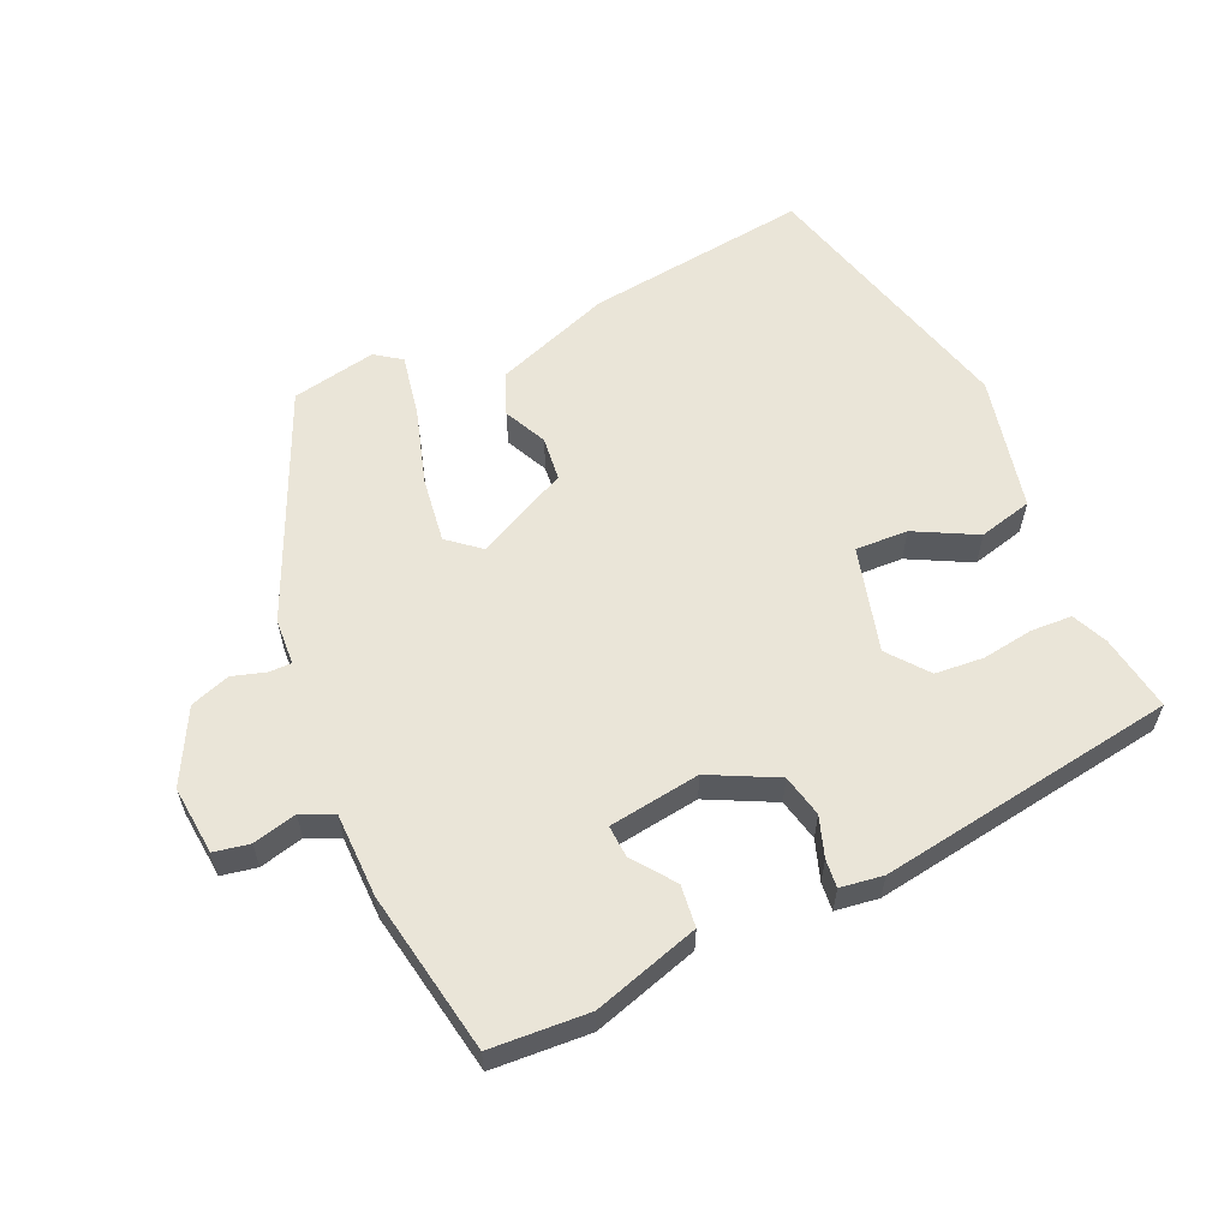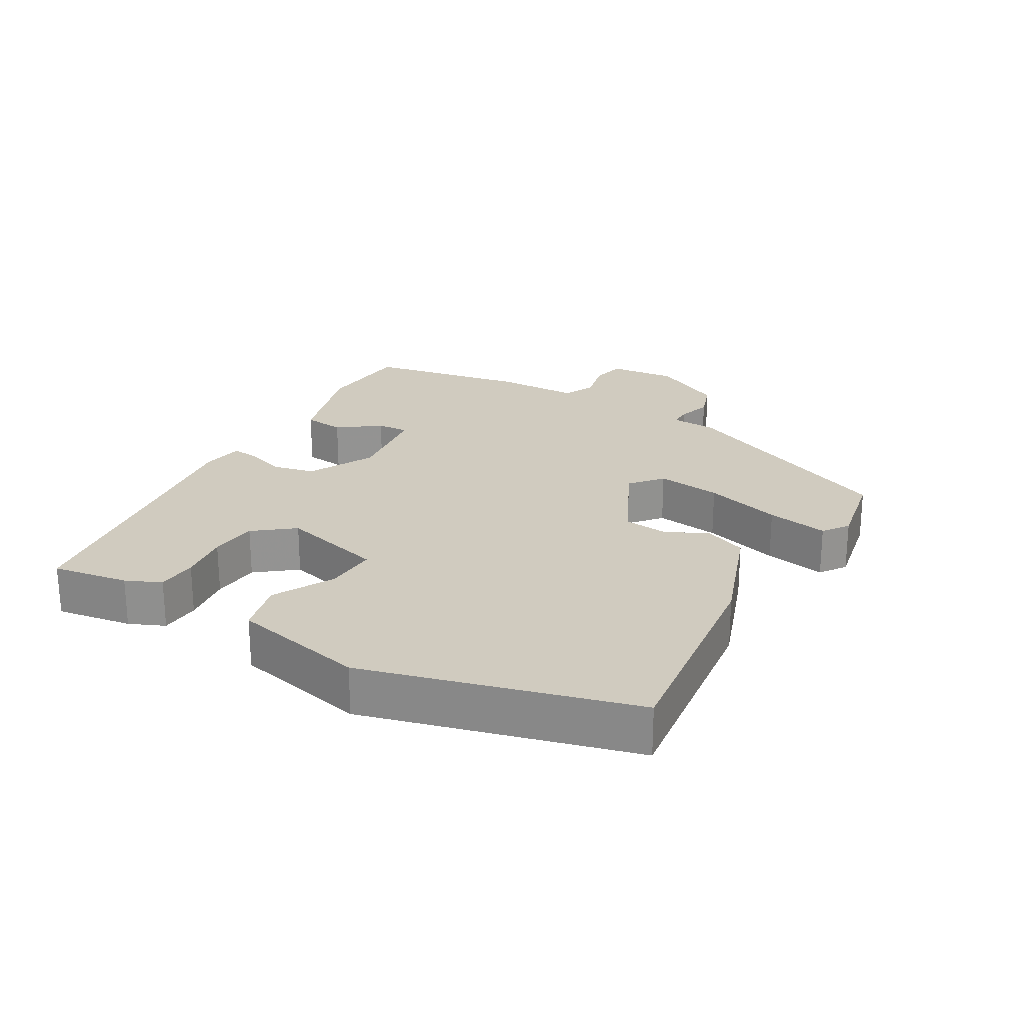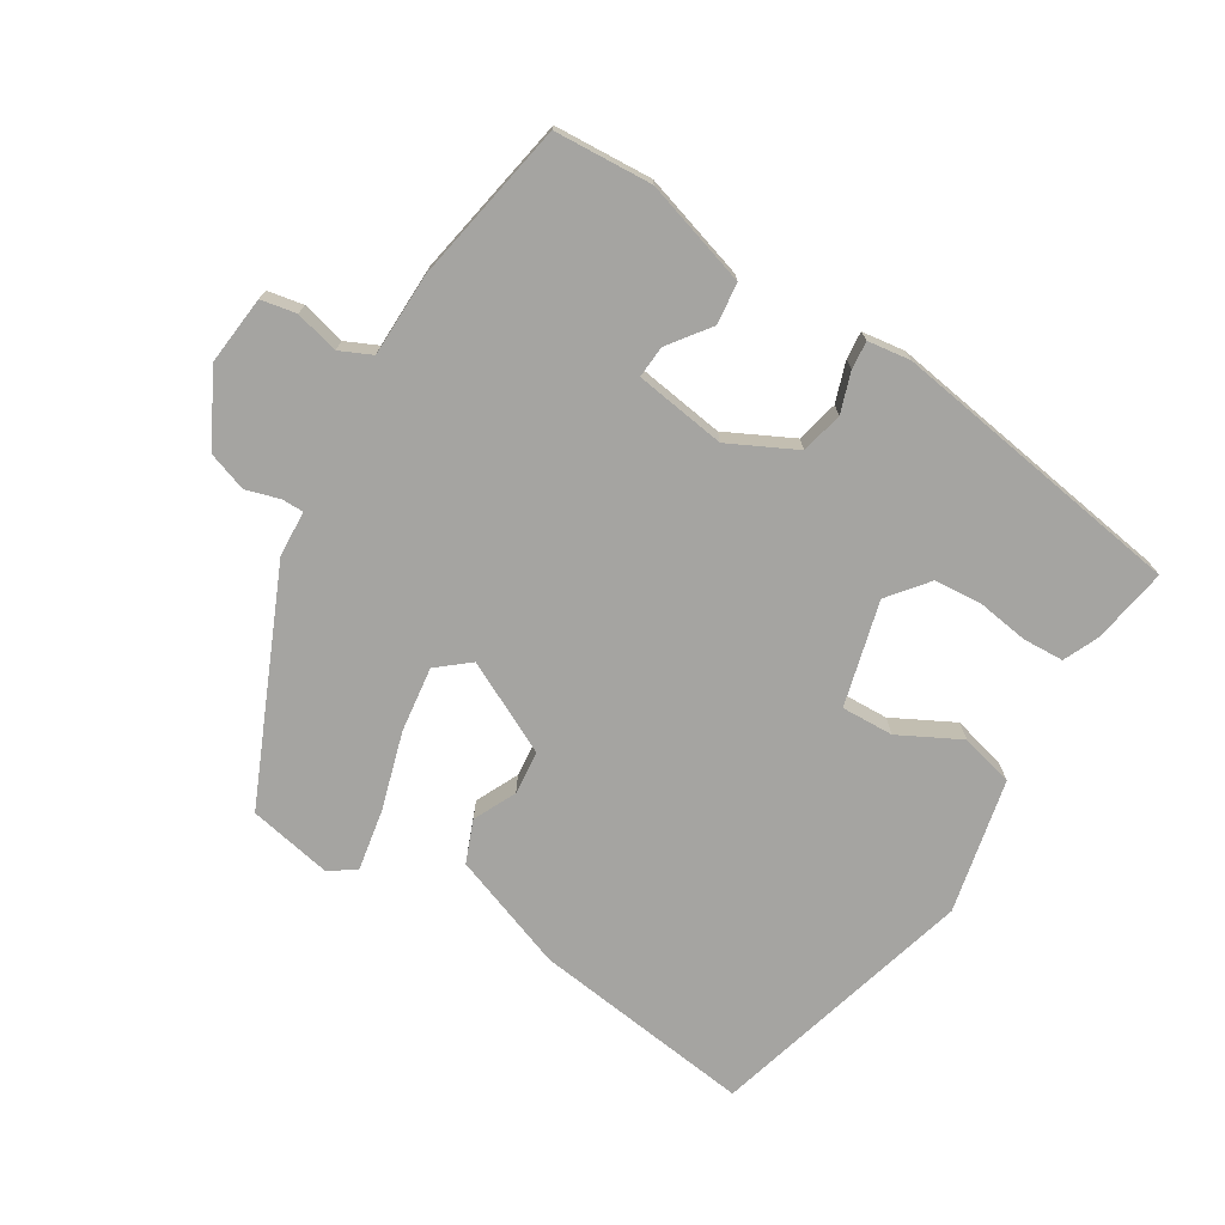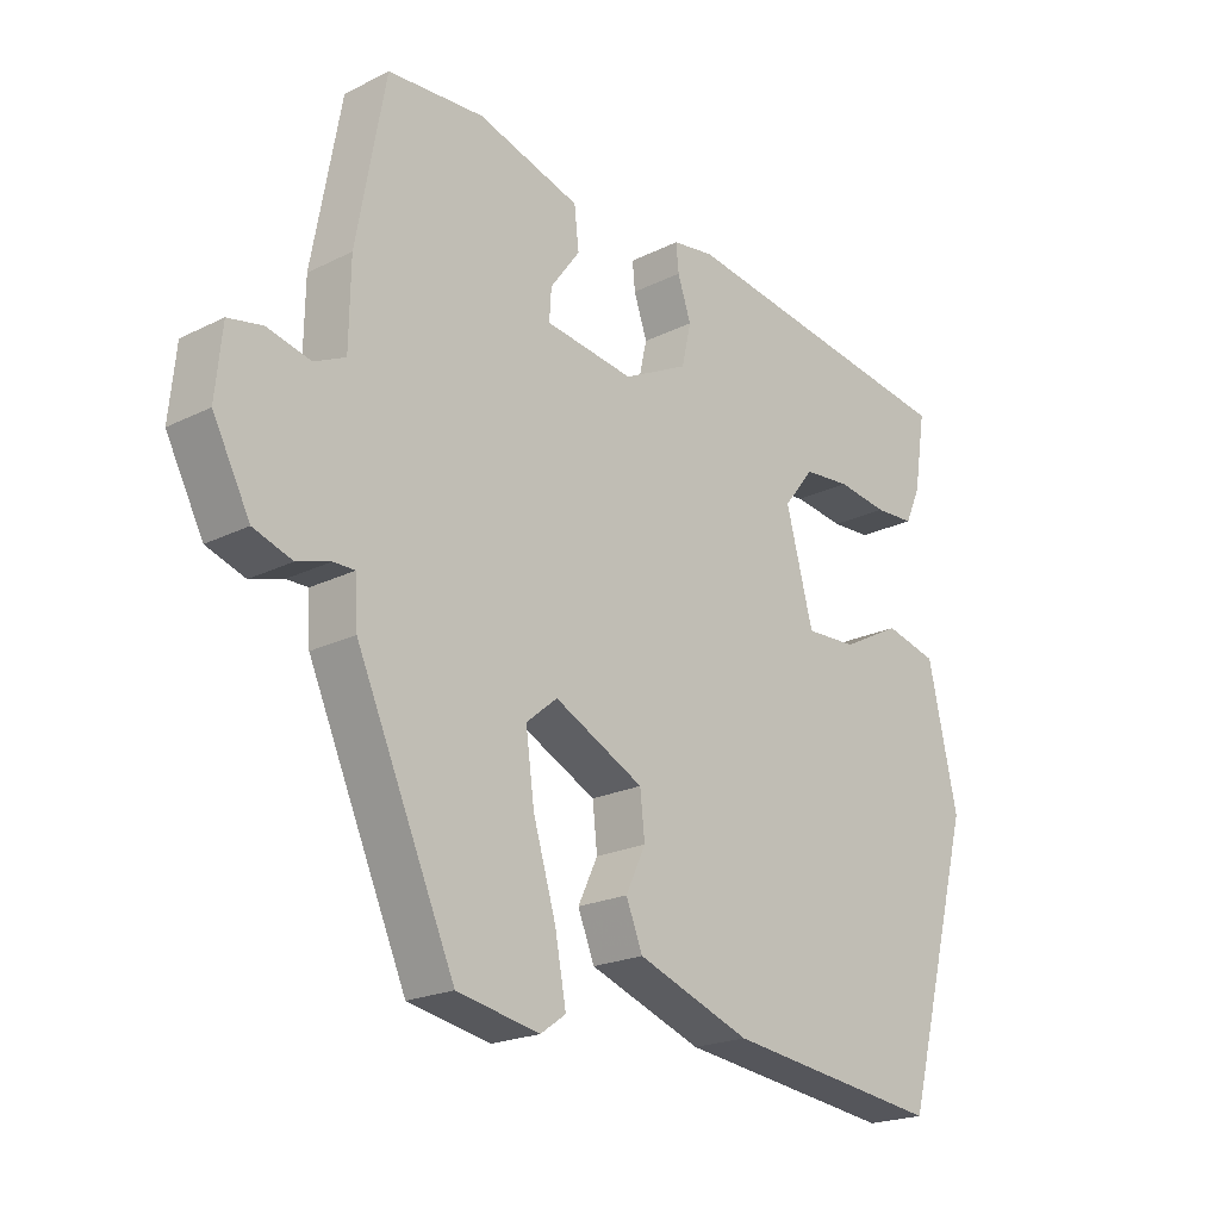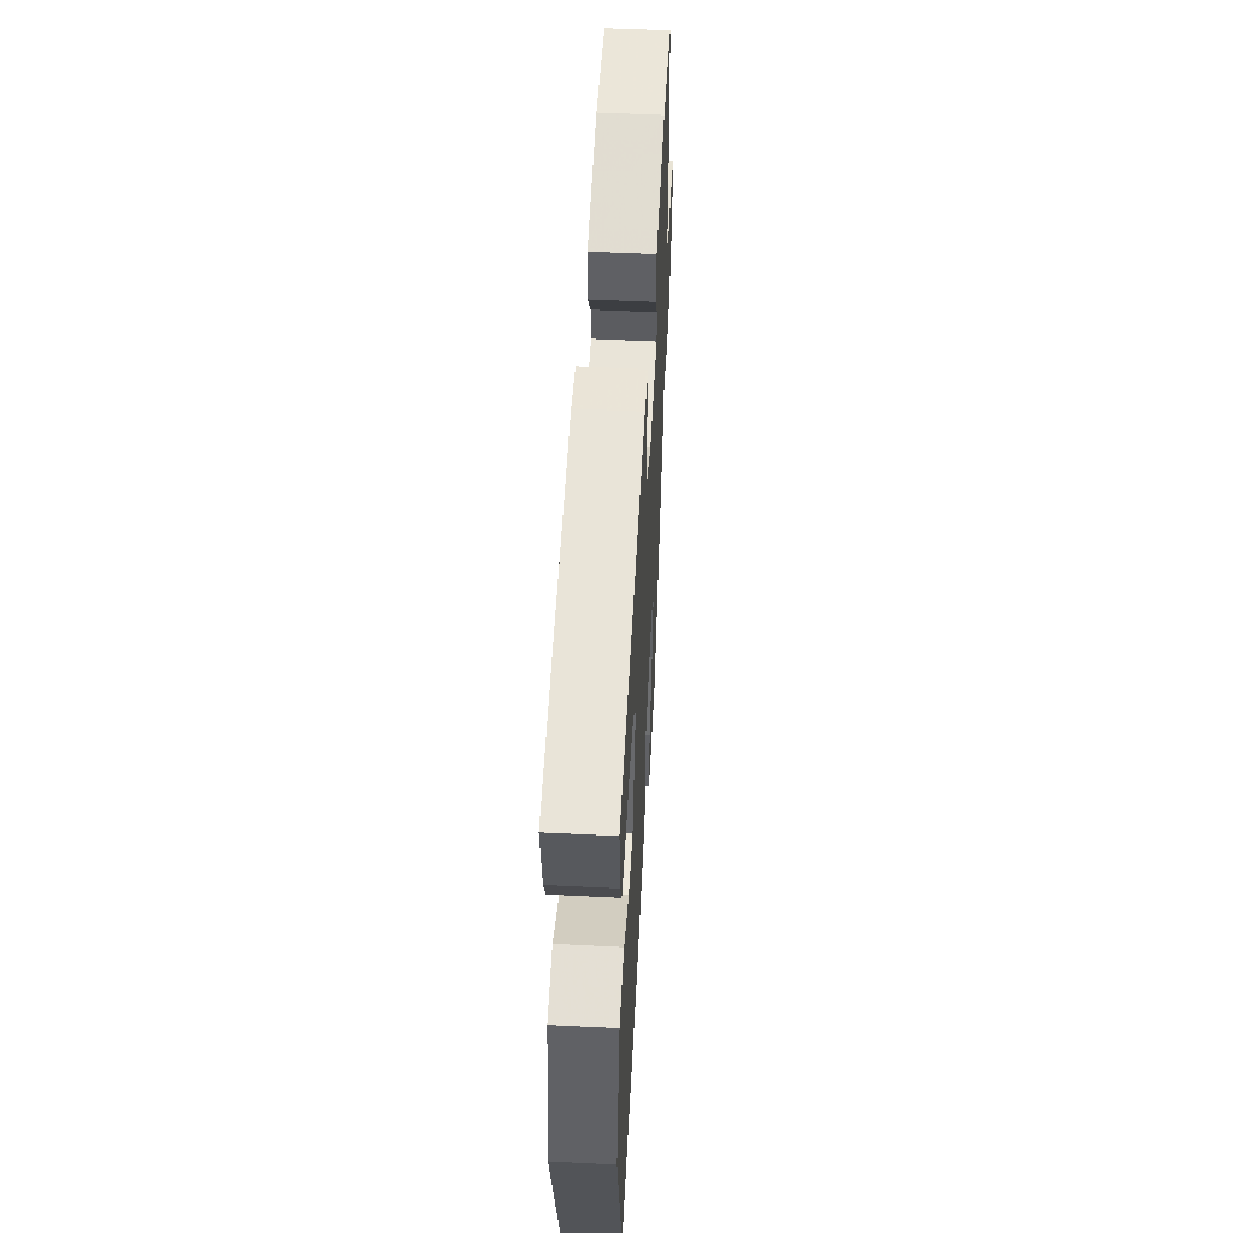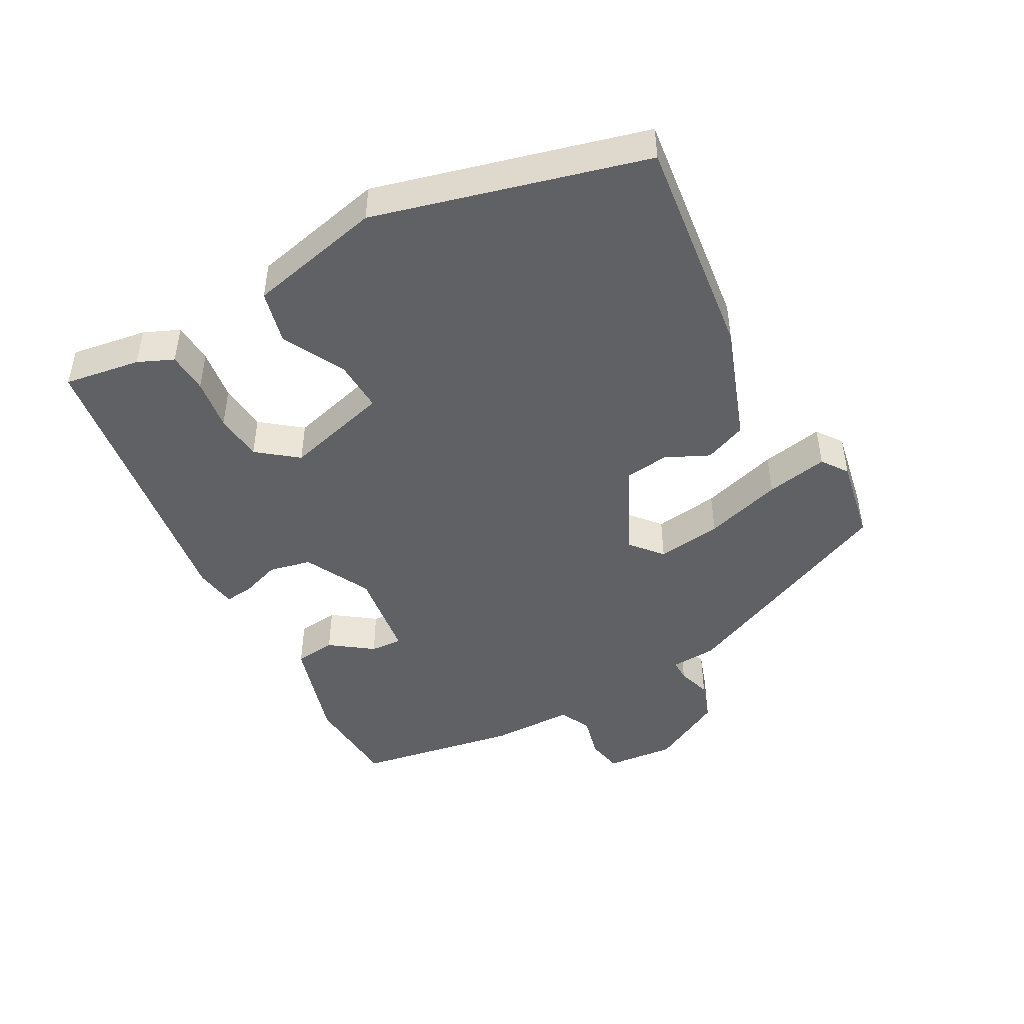
<metadata>
{"format":"obj","ext":"obj","renderer":"f3d","projection":"perspective","resolution":1024,"background":"white","views":[{"elev":59.1,"azim":-24.2,"up":"+Y"},{"elev":23.7,"azim":120.2,"up":"+Y"},{"elev":-73.3,"azim":-31.7,"up":"+Y"},{"elev":-20.9,"azim":-48.2,"up":"+Z"},{"elev":51.8,"azim":93.2,"up":"+Z"},{"elev":-46.3,"azim":118.9,"up":"+Y"}]}
</metadata>
<code>
v 0.41 0.07 -0.518
v 0.082 0.07 -0.477
v -0.089 0.07 -0.415
v -0.114 0.07 -0.353
v -0.084 0.07 -0.29
v -0.091 0.07 -0.225
v -0.226 0.07 -0.158
v -0.273 0.07 -0.197
v -0.26 0.07 -0.293
v -0.226 0.07 -0.407
v -0.209 0.07 -0.498
v -0.247 0.07 -0.525
v -0.371 0.07 -0.501
v -0.519 0.07 -0.167
v -0.523 0.07 -0.099
v -0.555 0.07 -0.099
v -0.605 0.07 -0.114
v -0.663 0.07 -0.094
v -0.719 0.07 0.013
v -0.709 0.07 0.114
v -0.657 0.07 0.124
v -0.593 0.07 0.108
v -0.546 0.07 0.13
v -0.544 0.07 0.253
v -0.501 0.07 0.491
v -0.357 0.07 0.5
v -0.202 0.07 0.453
v -0.195 0.07 0.392
v -0.24 0.07 0.331
v -0.243 0.07 0.284
v -0.109 0.07 0.265
v -0.011 0.07 0.314
v 0.003 0.07 0.376
v -0.017 0.07 0.435
v -0.021 0.07 0.476
v 0.042 0.07 0.485
v 0.479 0.07 0.419
v 0.461 0.07 0.307
v 0.438 0.07 0.255
v 0.378 0.07 0.252
v 0.302 0.07 0.263
v 0.231 0.07 0.257
v 0.185 0.07 0.199
v 0.226 0.07 0.045
v 0.303 0.07 0.048
v 0.393 0.07 0.095
v 0.472 0.07 0.075
v 0.516 0.07 -0.123
v 0.41 0 -0.518
v 0.082 0 -0.477
v -0.089 0 -0.415
v -0.114 0 -0.353
v -0.084 0 -0.29
v -0.091 0 -0.225
v -0.226 0 -0.158
v -0.273 0 -0.197
v -0.26 0 -0.293
v -0.226 0 -0.407
v -0.209 0 -0.498
v -0.247 0 -0.525
v -0.371 0 -0.501
v -0.519 0 -0.167
v -0.523 0 -0.099
v -0.555 0 -0.099
v -0.605 0 -0.114
v -0.663 0 -0.094
v -0.719 0 0.013
v -0.709 0 0.114
v -0.657 0 0.124
v -0.593 0 0.108
v -0.546 0 0.13
v -0.544 0 0.253
v -0.501 0 0.491
v -0.357 0 0.5
v -0.202 0 0.453
v -0.195 0 0.392
v -0.24 0 0.331
v -0.243 0 0.284
v -0.109 0 0.265
v -0.011 0 0.314
v 0.003 0 0.376
v -0.017 0 0.435
v -0.021 0 0.476
v 0.042 0 0.485
v 0.479 0 0.419
v 0.461 0 0.307
v 0.438 0 0.255
v 0.378 0 0.252
v 0.302 0 0.263
v 0.231 0 0.257
v 0.185 0 0.199
v 0.226 0 0.045
v 0.303 0 0.048
v 0.393 0 0.095
v 0.472 0 0.075
v 0.516 0 -0.123
f 45 46 47 48
f 44 45 48 1
f 38 39 40 41
f 38 41 42
f 37 38 42
f 36 37 42
f 33 34 35 36
f 32 33 36 42
f 31 32 42 43
f 26 27 28 29
f 26 29 30
f 23 24 25 26
f 23 26 30
f 19 20 21 22
f 19 22 23
f 16 17 18 19
f 15 16 19 23
f 12 13 14 15
f 9 10 11 12
f 8 9 12 15
f 7 8 15 23
f 2 3 4 5
f 44 1 2 5
f 44 5 6
f 30 31 43 44
f 23 30 44
f 6 7 23 44
f 96 95 94 93
f 49 96 93 92
f 89 88 87 86
f 90 89 86
f 90 86 85
f 90 85 84
f 84 83 82 81
f 90 84 81 80
f 91 90 80 79
f 77 76 75 74
f 78 77 74
f 74 73 72 71
f 78 74 71
f 70 69 68 67
f 71 70 67
f 67 66 65 64
f 71 67 64 63
f 63 62 61 60
f 60 59 58 57
f 63 60 57 56
f 71 63 56 55
f 53 52 51 50
f 53 50 49 92
f 54 53 92
f 92 91 79 78
f 92 78 71
f 92 71 55 54
f 1 49 50 2
f 2 50 51 3
f 3 51 52 4
f 4 52 53 5
f 5 53 54 6
f 6 54 55 7
f 7 55 56 8
f 8 56 57 9
f 9 57 58 10
f 10 58 59 11
f 11 59 60 12
f 12 60 61 13
f 13 61 62 14
f 14 62 63 15
f 15 63 64 16
f 16 64 65 17
f 17 65 66 18
f 18 66 67 19
f 19 67 68 20
f 20 68 69 21
f 21 69 70 22
f 22 70 71 23
f 23 71 72 24
f 24 72 73 25
f 25 73 74 26
f 26 74 75 27
f 27 75 76 28
f 28 76 77 29
f 29 77 78 30
f 30 78 79 31
f 31 79 80 32
f 32 80 81 33
f 33 81 82 34
f 34 82 83 35
f 35 83 84 36
f 36 84 85 37
f 37 85 86 38
f 38 86 87 39
f 39 87 88 40
f 40 88 89 41
f 41 89 90 42
f 42 90 91 43
f 43 91 92 44
f 44 92 93 45
f 45 93 94 46
f 46 94 95 47
f 47 95 96 48
f 48 96 49 1

</code>
